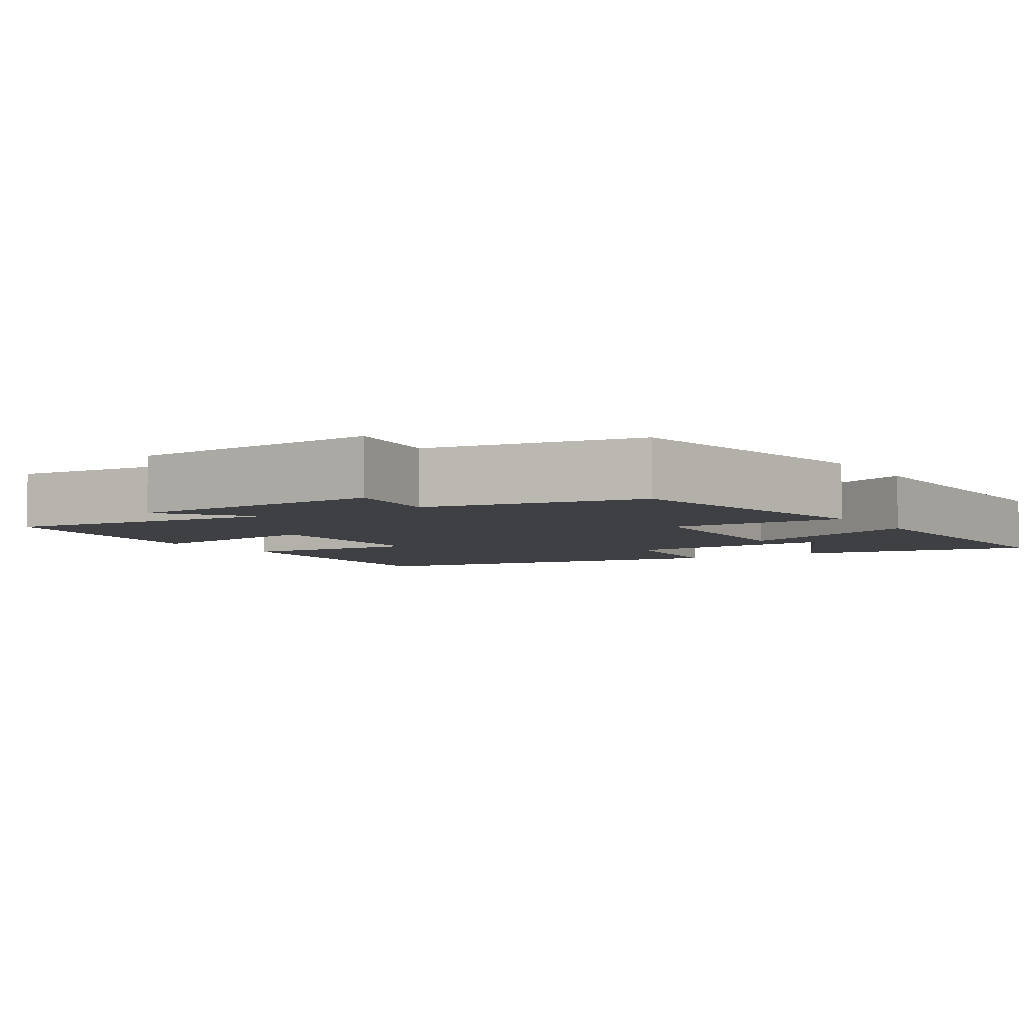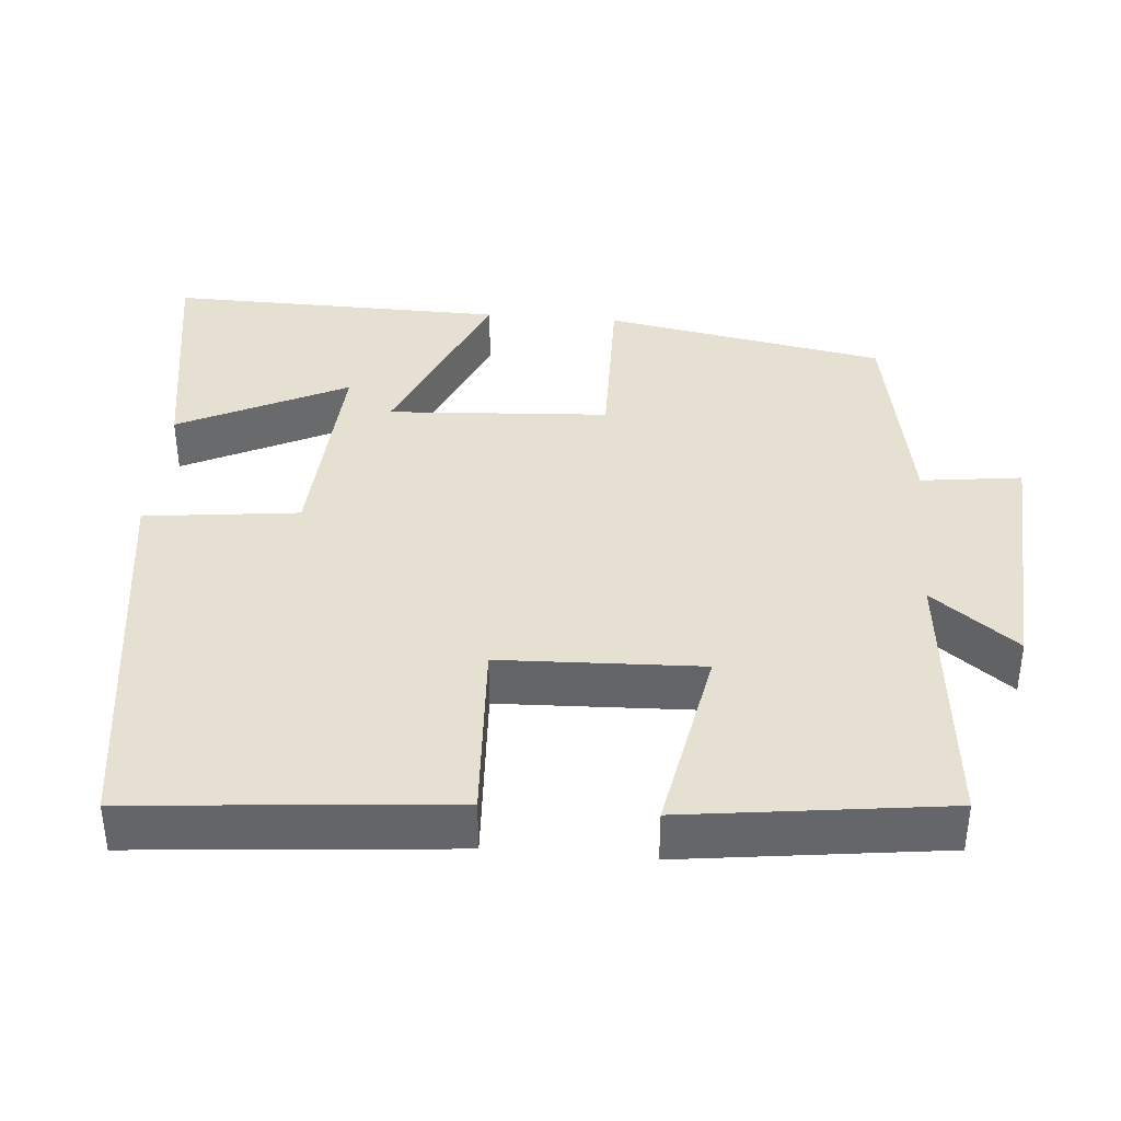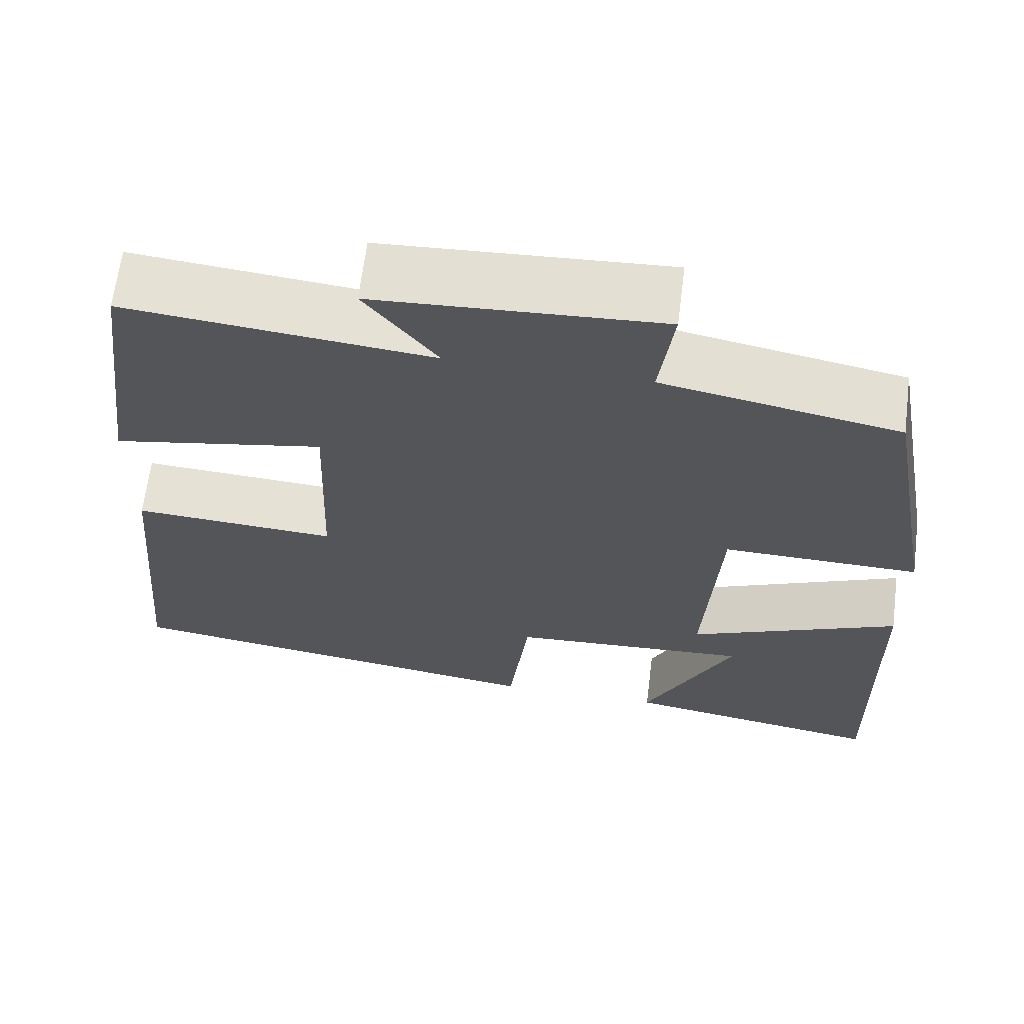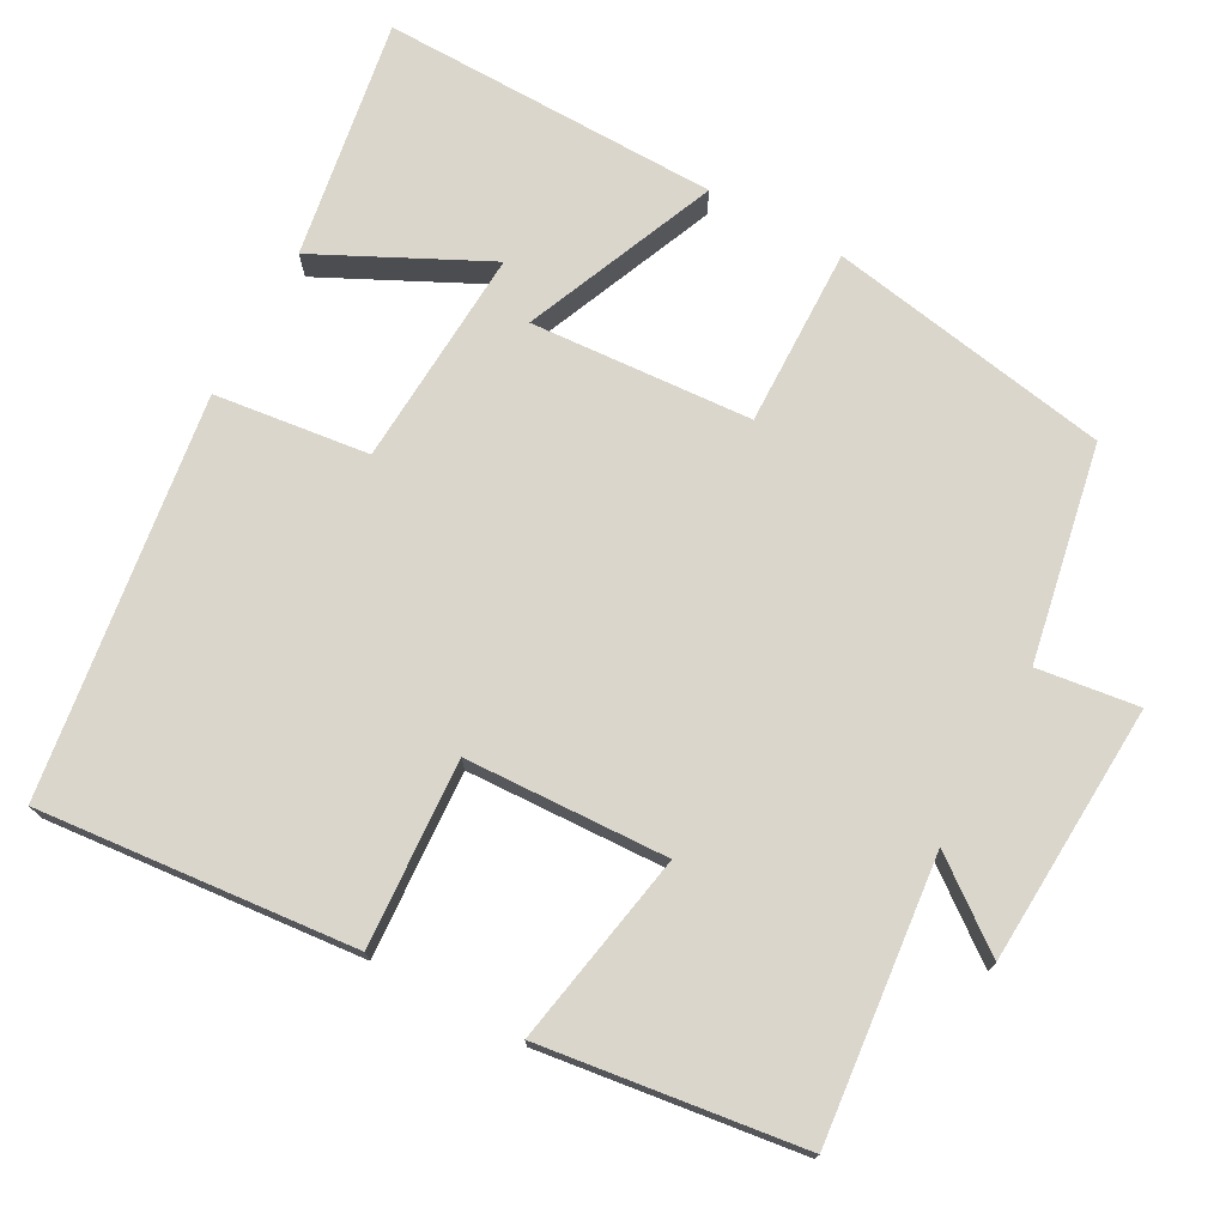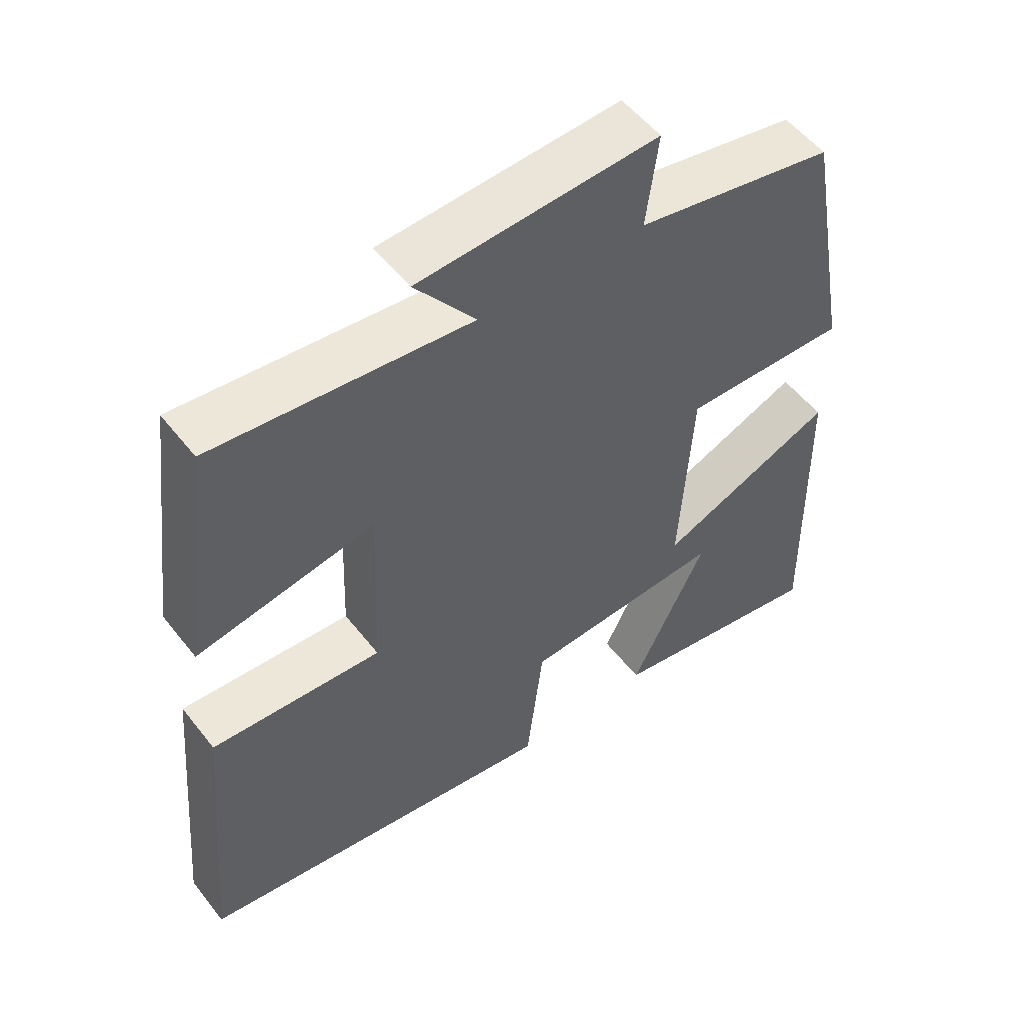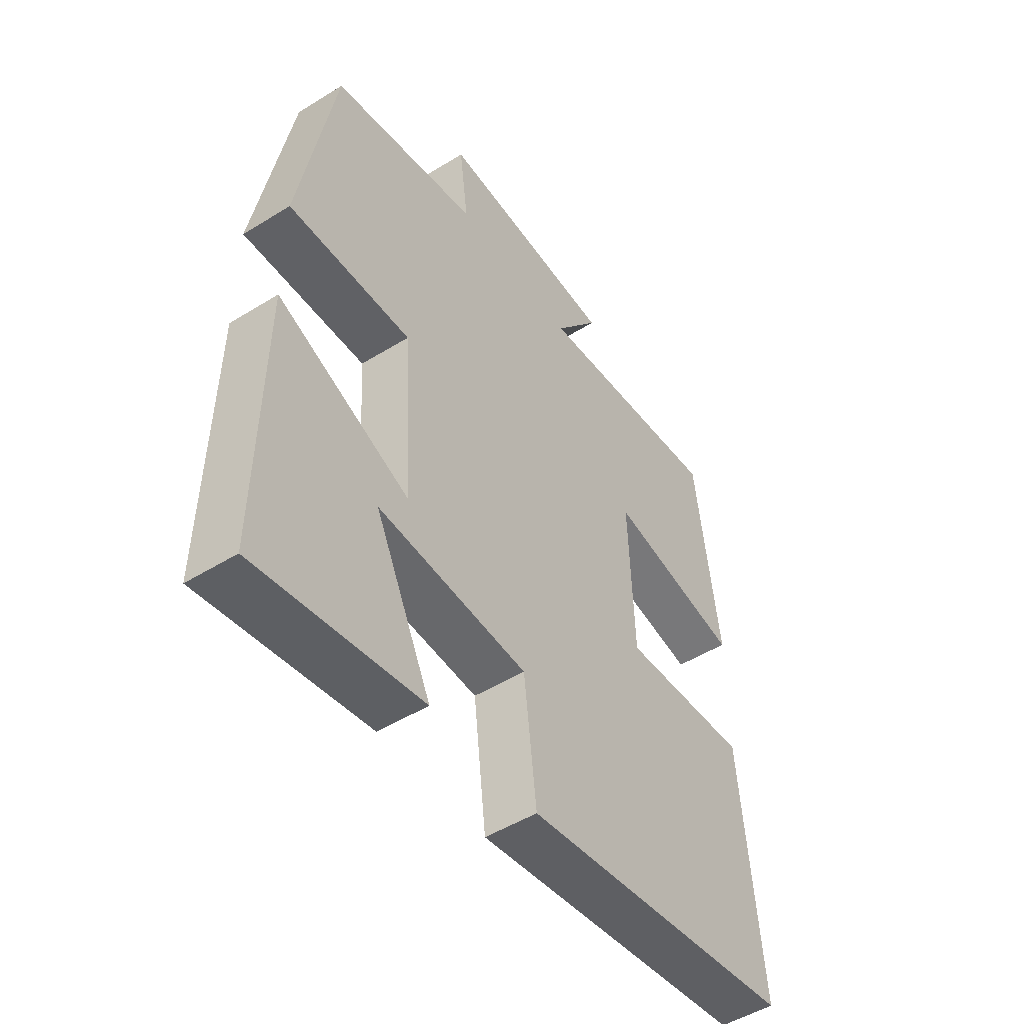
<metadata>
{"format":"obj","ext":"obj","renderer":"f3d","projection":"perspective","resolution":1024,"background":"white","views":[{"elev":-4.9,"azim":32.6,"up":"+Y"},{"elev":38.5,"azim":-85.2,"up":"+Y"},{"elev":65.1,"azim":7.2,"up":"+Z"},{"elev":74.1,"azim":-61.6,"up":"+Y"},{"elev":53.5,"azim":-37.1,"up":"+Z"},{"elev":-49.6,"azim":124.4,"up":"+Z"}]}
</metadata>
<code>
v 0.508 0.07 -0.551
v 0.192 0.07 -0.5
v 0.3 0.07 -0.278
v 0.012 0.07 -0.296
v -0.012 0.07 -0.5
v -0.537 0.07 -0.428
v -0.5 0.07 -0.011
v -0.255 0.07 -0.025
v -0.245 0.07 0.241
v -0.5 0.07 0.193
v -0.456 0.07 0.536
v -0.089 0.07 0.5
v -0.176 0.07 0.613
v 0.166 0.07 0.633
v 0.149 0.07 0.5
v 0.433 0.07 0.447
v 0.5 0.07 0.075
v 0.264 0.07 0.079
v 0.246 0.07 -0.213
v 0.5 0.07 -0.105
v 0.508 0 -0.551
v 0.192 0 -0.5
v 0.3 0 -0.278
v 0.012 0 -0.296
v -0.012 0 -0.5
v -0.537 0 -0.428
v -0.5 0 -0.011
v -0.255 0 -0.025
v -0.245 0 0.241
v -0.5 0 0.193
v -0.456 0 0.536
v -0.089 0 0.5
v -0.176 0 0.613
v 0.166 0 0.633
v 0.149 0 0.5
v 0.433 0 0.447
v 0.5 0 0.075
v 0.264 0 0.079
v 0.246 0 -0.213
v 0.5 0 -0.105
f 15 16 17 18
f 15 18 19
f 12 13 14 15
f 12 15 19
f 9 10 11 12
f 8 9 12 19
f 6 7 8
f 5 6 8
f 4 5 8
f 3 4 8 19
f 20 1 2 3
f 3 19 20
f 38 37 36 35
f 39 38 35
f 35 34 33 32
f 39 35 32
f 32 31 30 29
f 39 32 29 28
f 28 27 26
f 28 26 25
f 28 25 24
f 39 28 24 23
f 23 22 21 40
f 40 39 23
f 1 21 22 2
f 2 22 23 3
f 3 23 24 4
f 4 24 25 5
f 5 25 26 6
f 6 26 27 7
f 7 27 28 8
f 8 28 29 9
f 9 29 30 10
f 10 30 31 11
f 11 31 32 12
f 12 32 33 13
f 13 33 34 14
f 14 34 35 15
f 15 35 36 16
f 16 36 37 17
f 17 37 38 18
f 18 38 39 19
f 19 39 40 20
f 20 40 21 1

</code>
